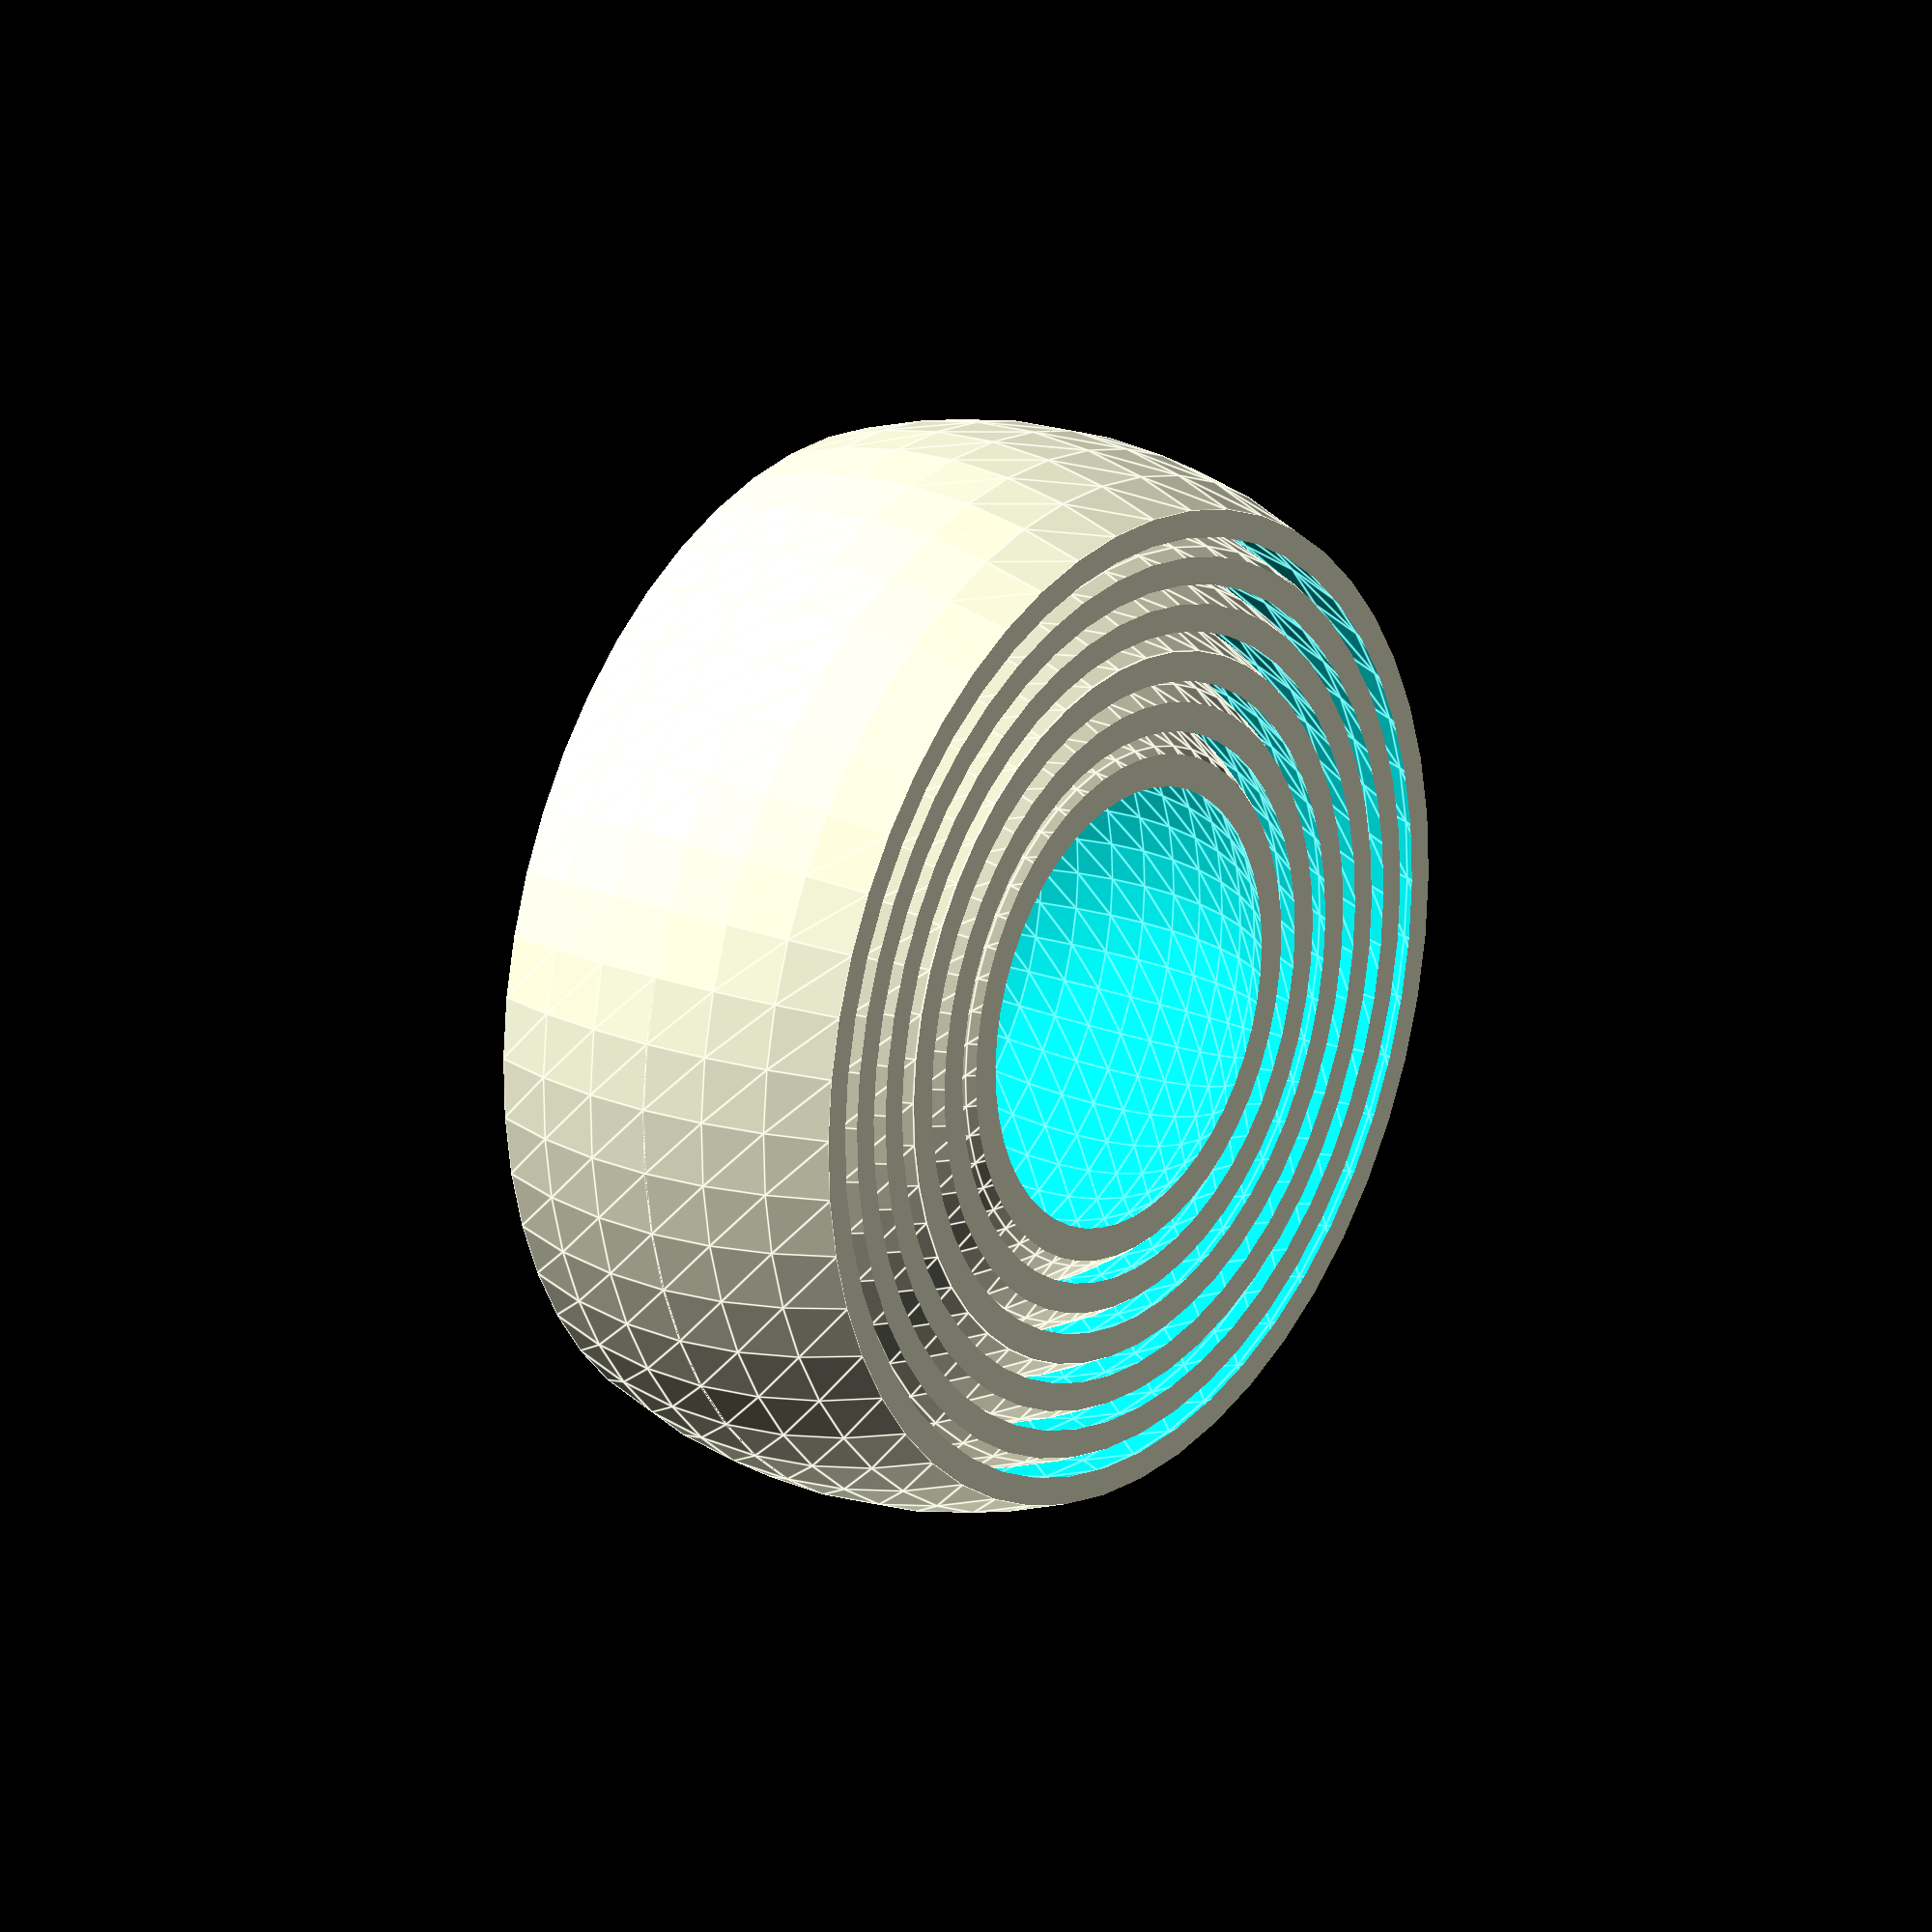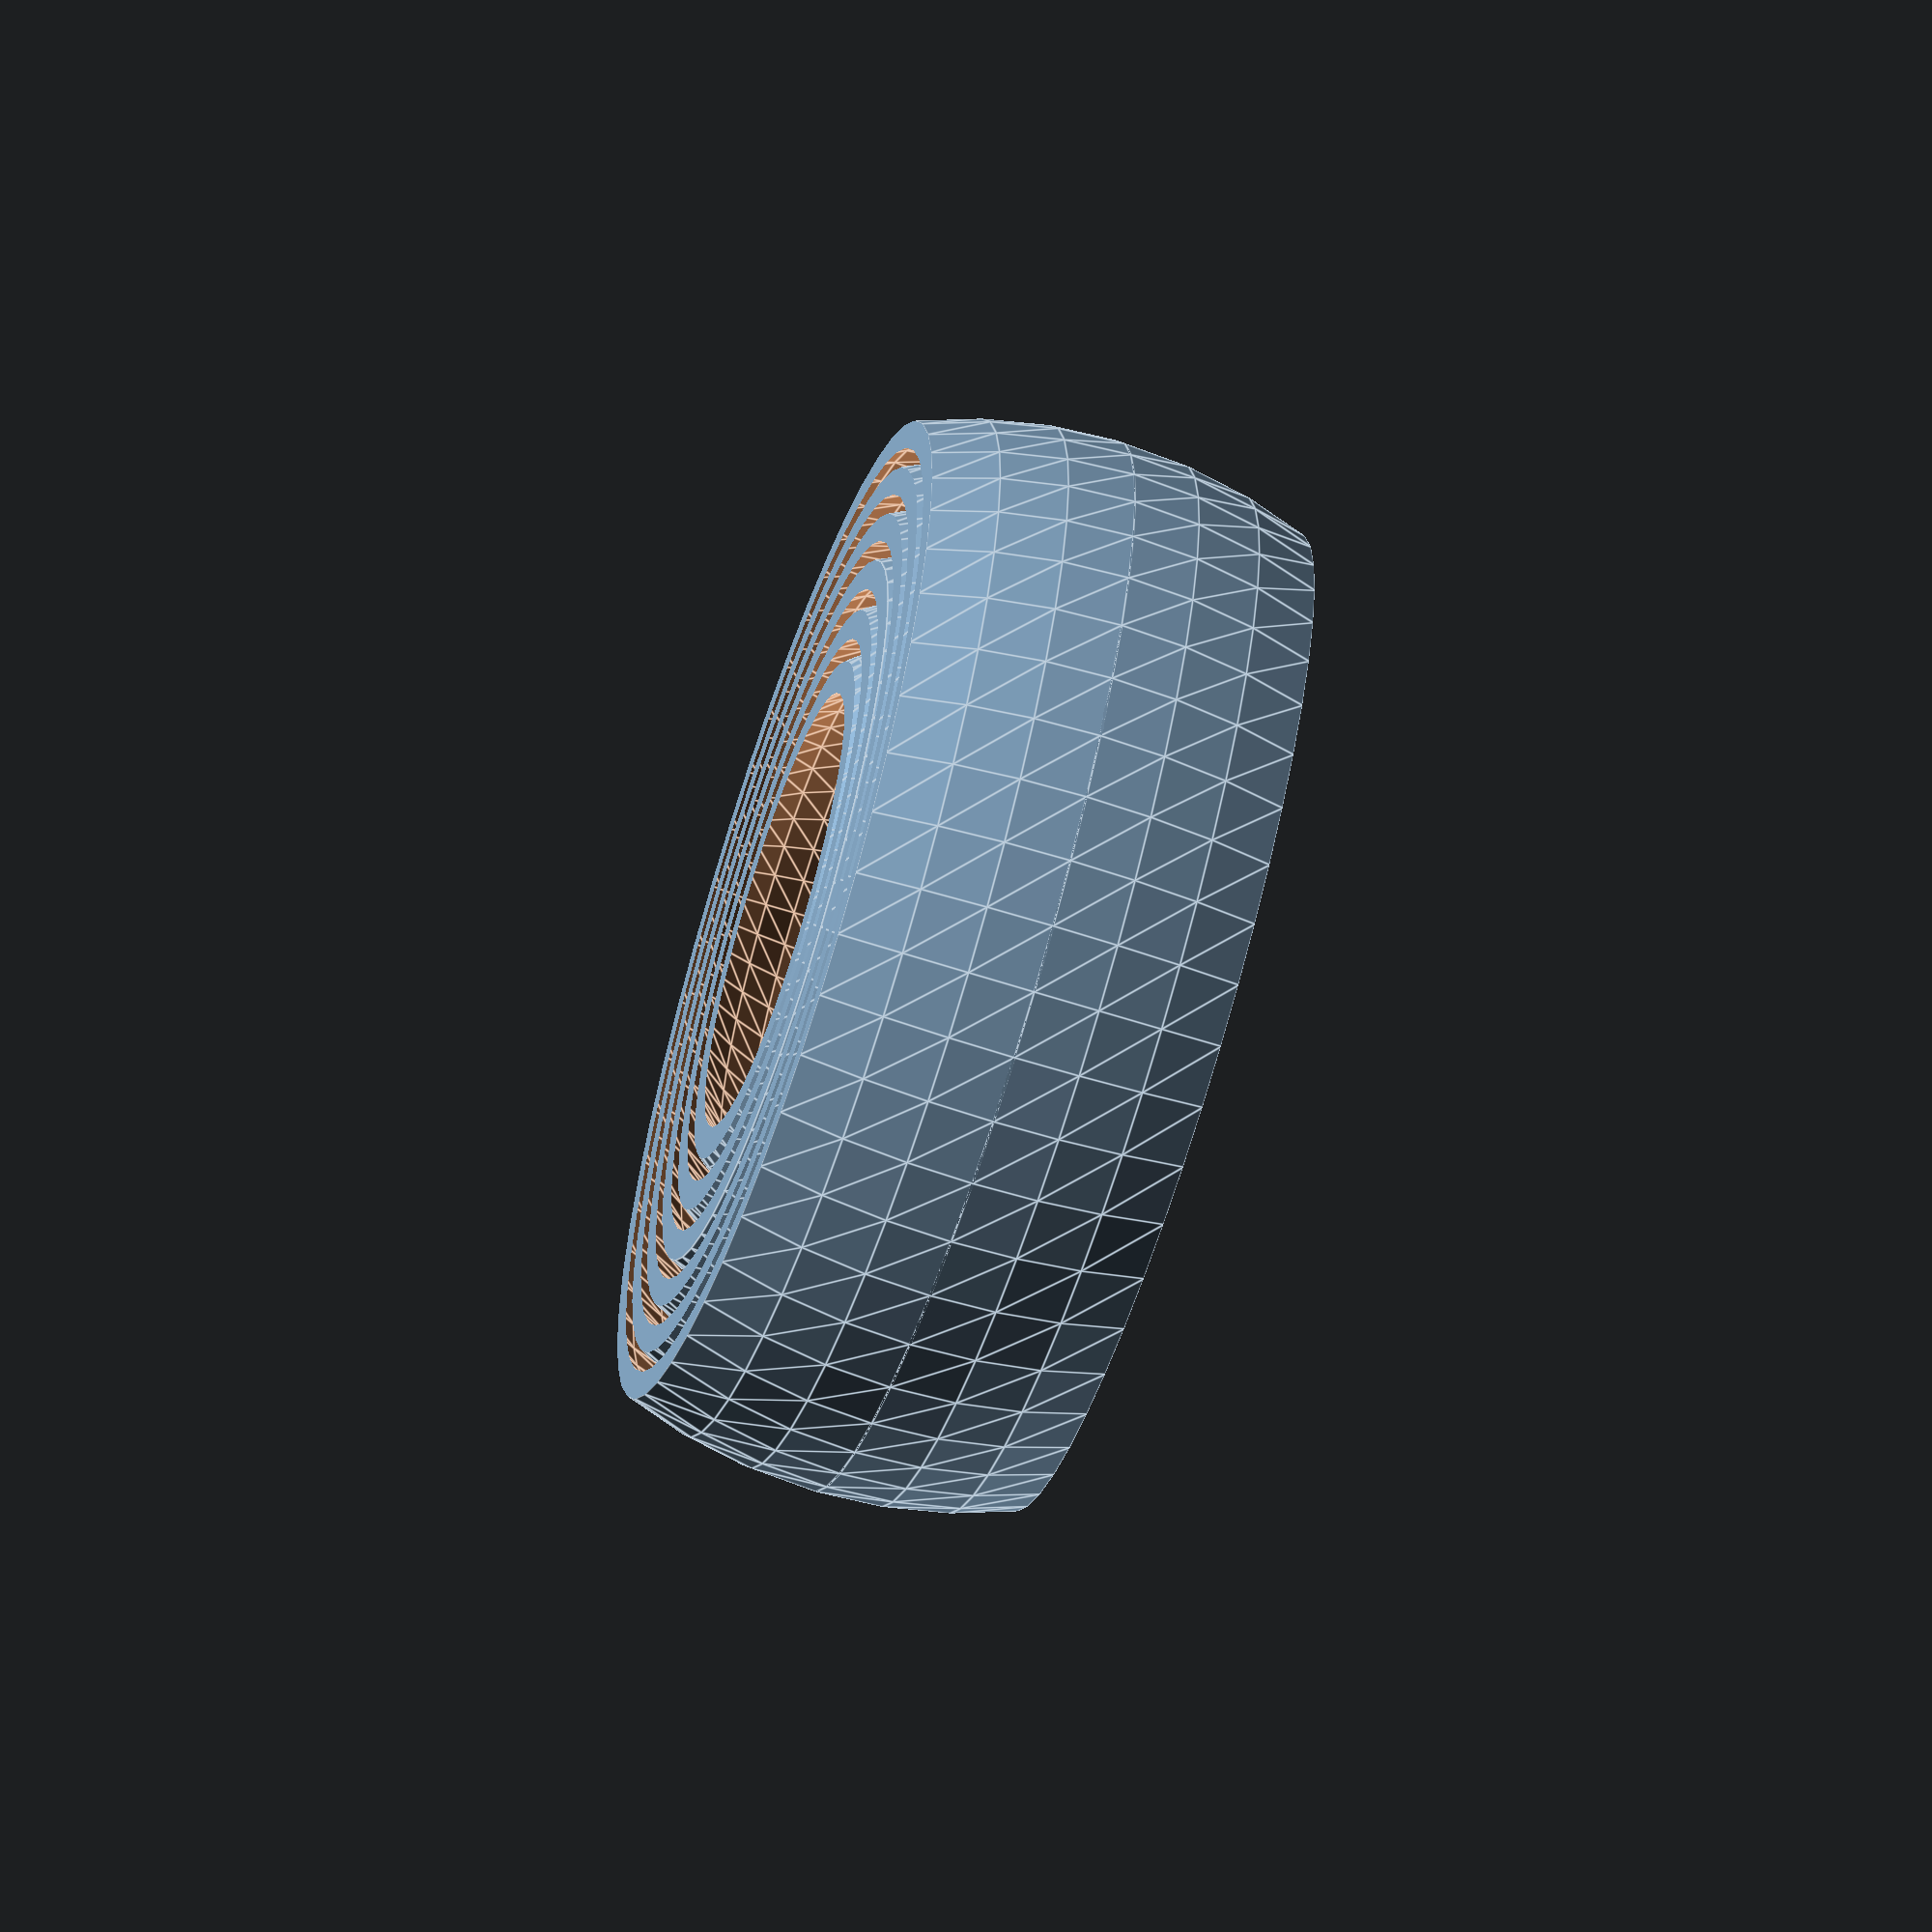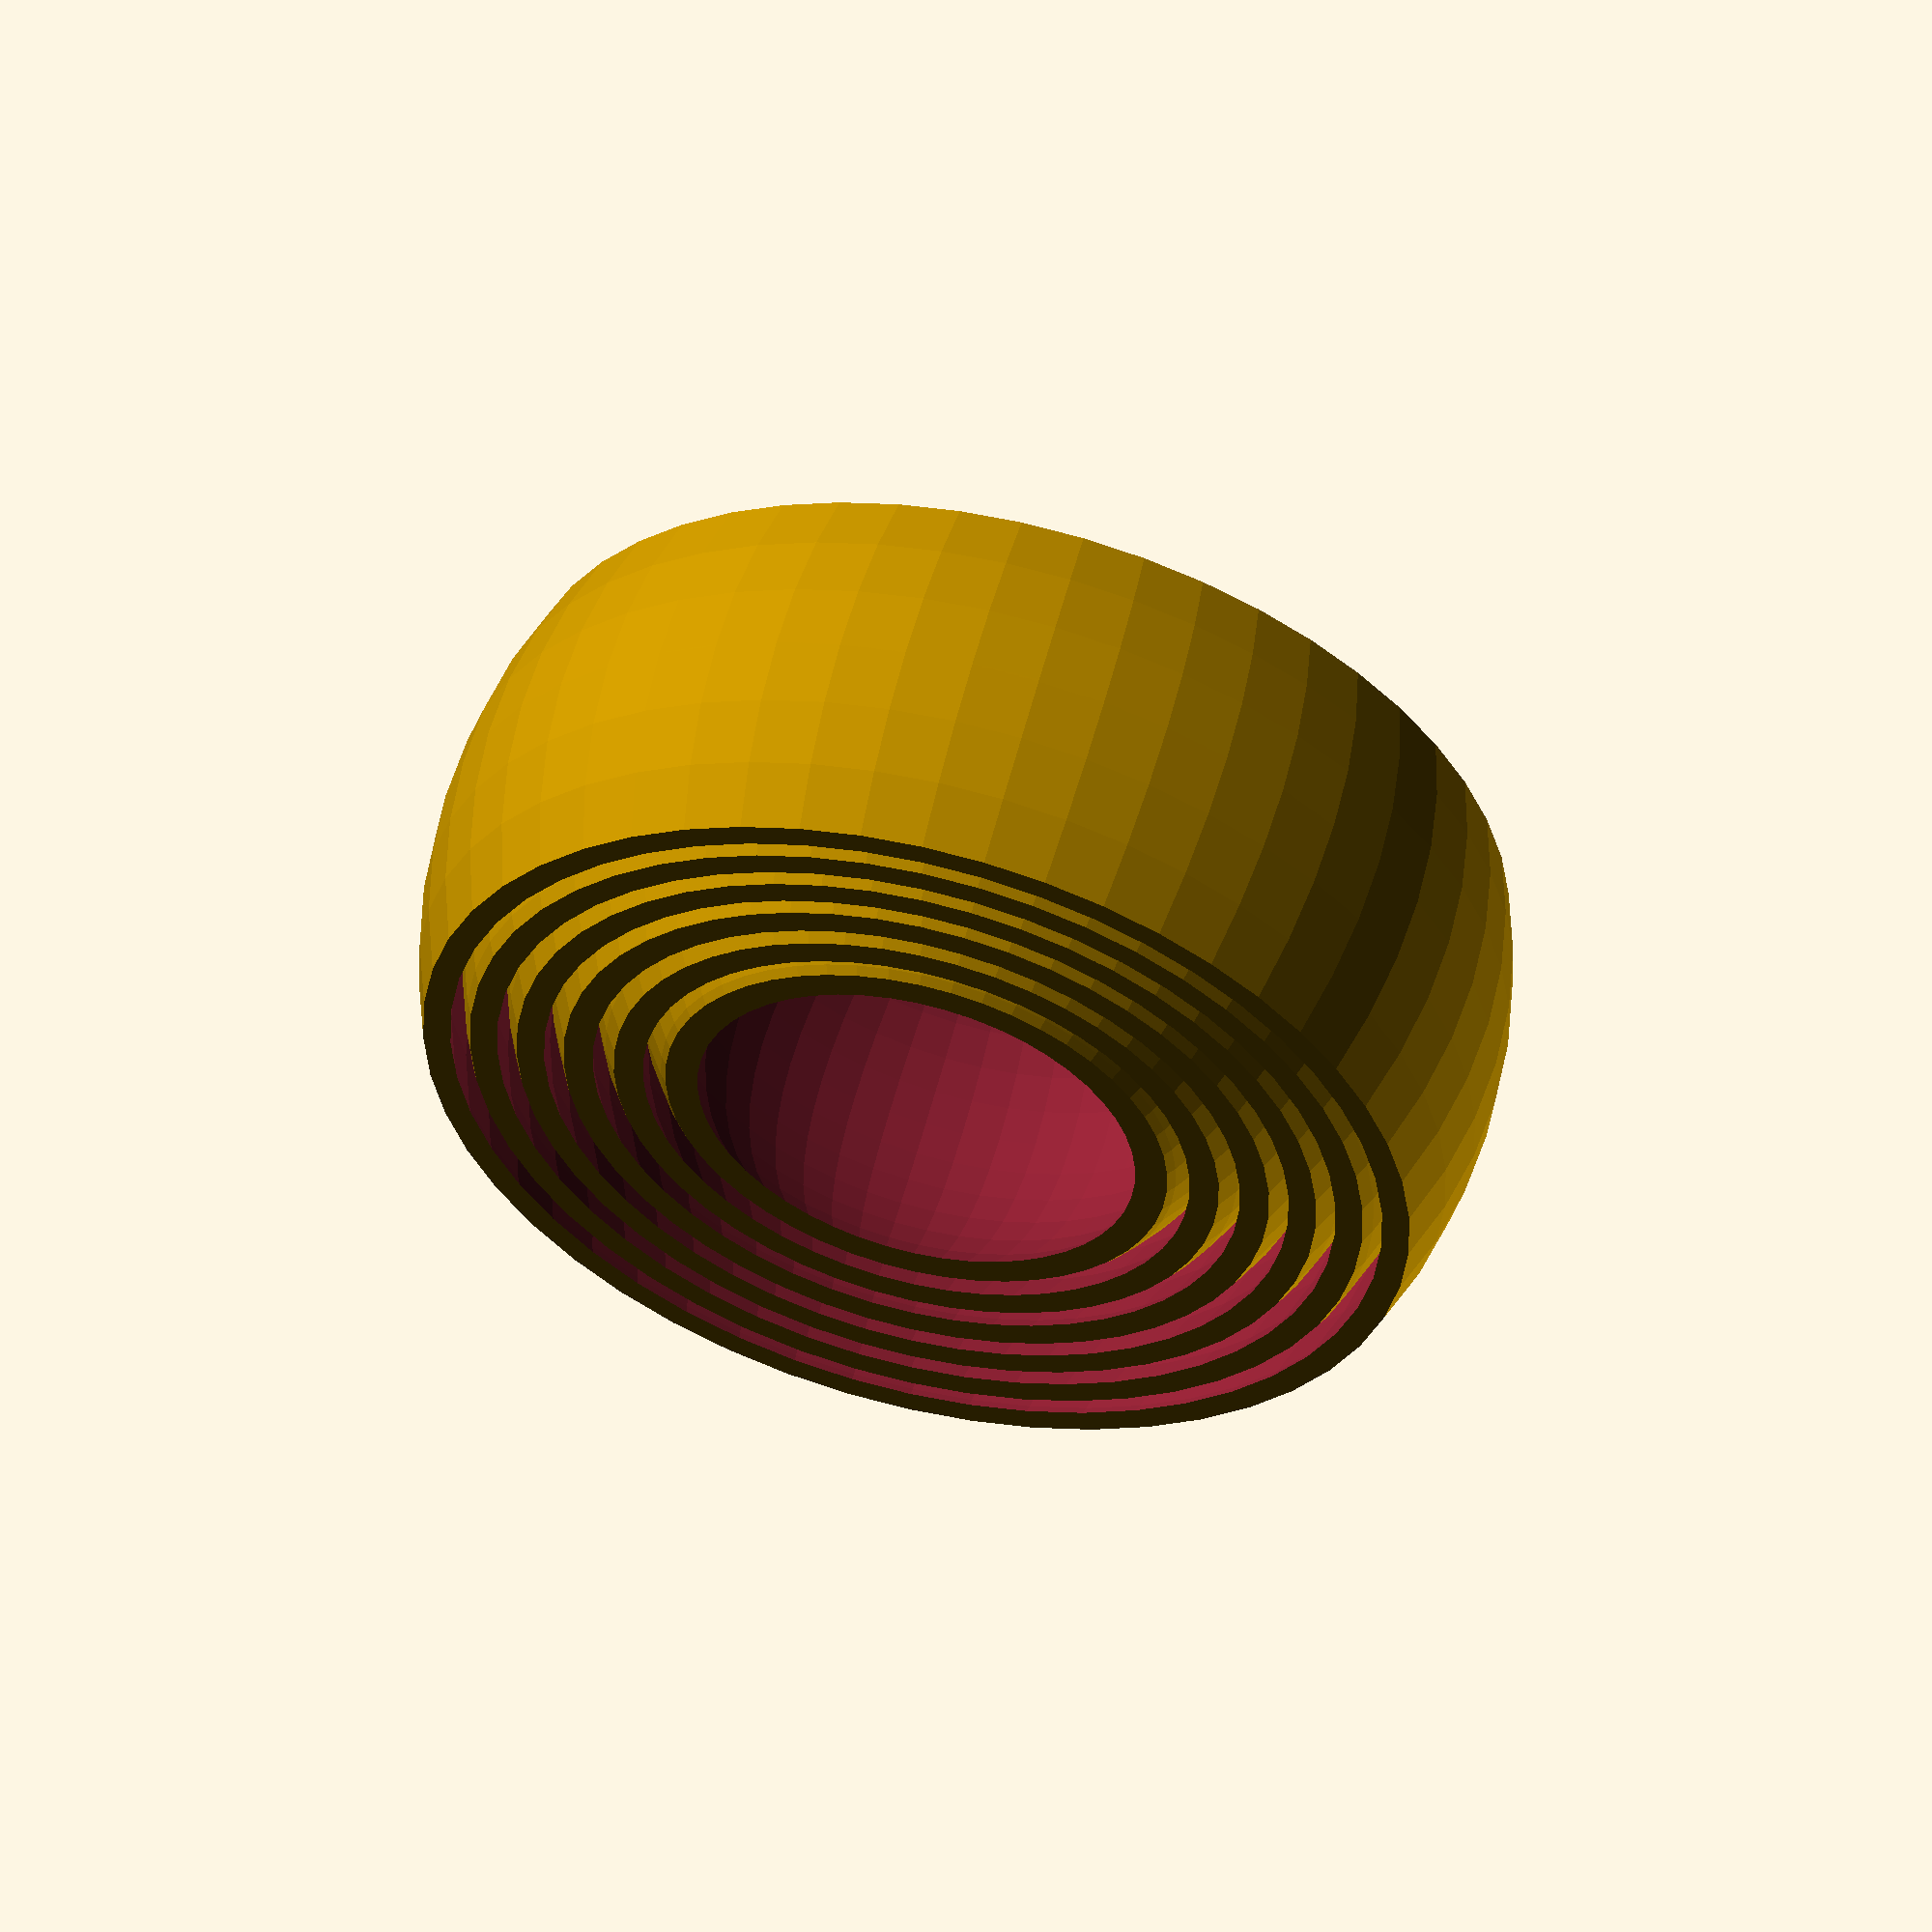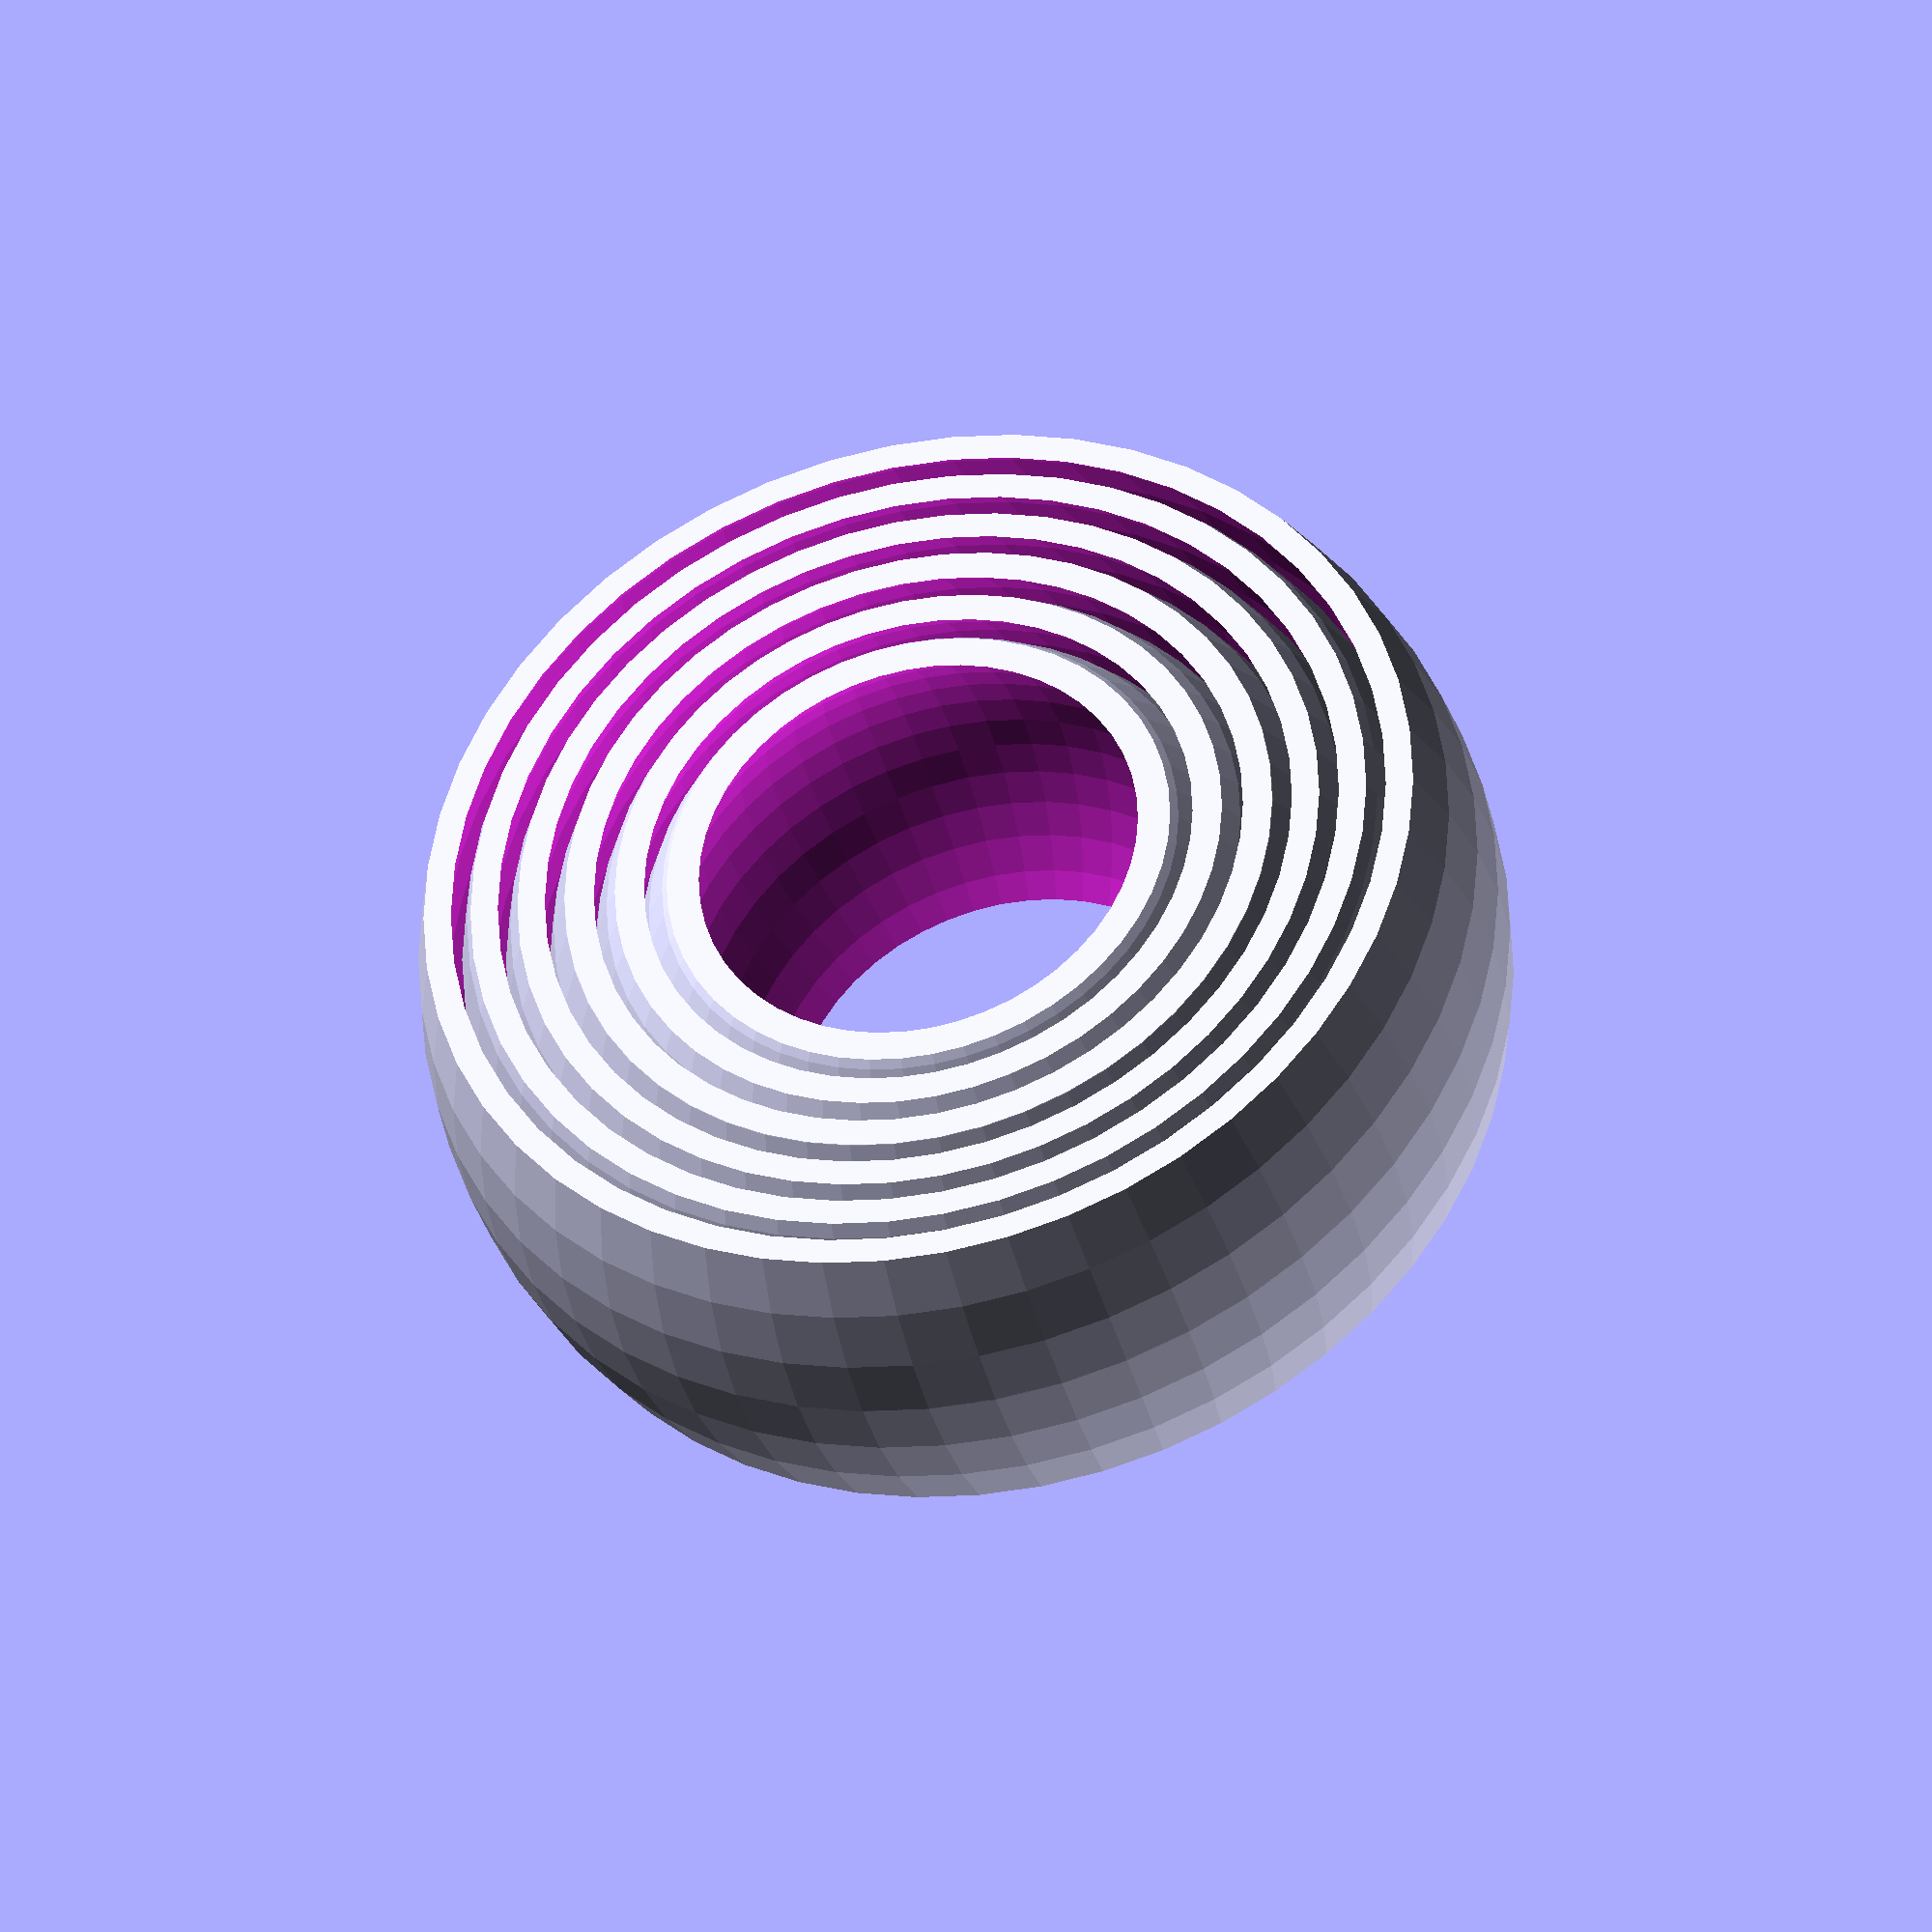
<openscad>
// - Outer diameter of the gyro
MaxOD = 45;

// - Wall thickness of the segments
T = 2.1;

// - Clearance between segments
C = 1.5;

// - Minimum overlap between segments
MinOL = 0.25;

// - Maximum print angle
MaxAng = 40;

// - Print quality
$fn=50;


/* [Hidden] */

H = 2*sqrt(pow(MaxOD/2-T,2)-pow(MaxOD/2-T-C-MinOL,2));
echo(H);

intersection() {
    Anulus(MaxOD);
    cylinder(d=MaxOD,H,center=true);
}

module Anulus(OD) {
    ang = atan((H/2)/(OD/2-T));
    echo(OD, ang);
    if(ang<MaxAng) {
        difference() {
            sphere(d=OD);
            sphere(d=OD-T);
        }
        Anulus(OD-T-C);
    }
}
</openscad>
<views>
elev=339.5 azim=15.6 roll=306.1 proj=o view=edges
elev=244.5 azim=289.4 roll=108.0 proj=o view=edges
elev=123.7 azim=162.7 roll=165.7 proj=o view=solid
elev=216.8 azim=244.4 roll=346.3 proj=o view=solid
</views>
